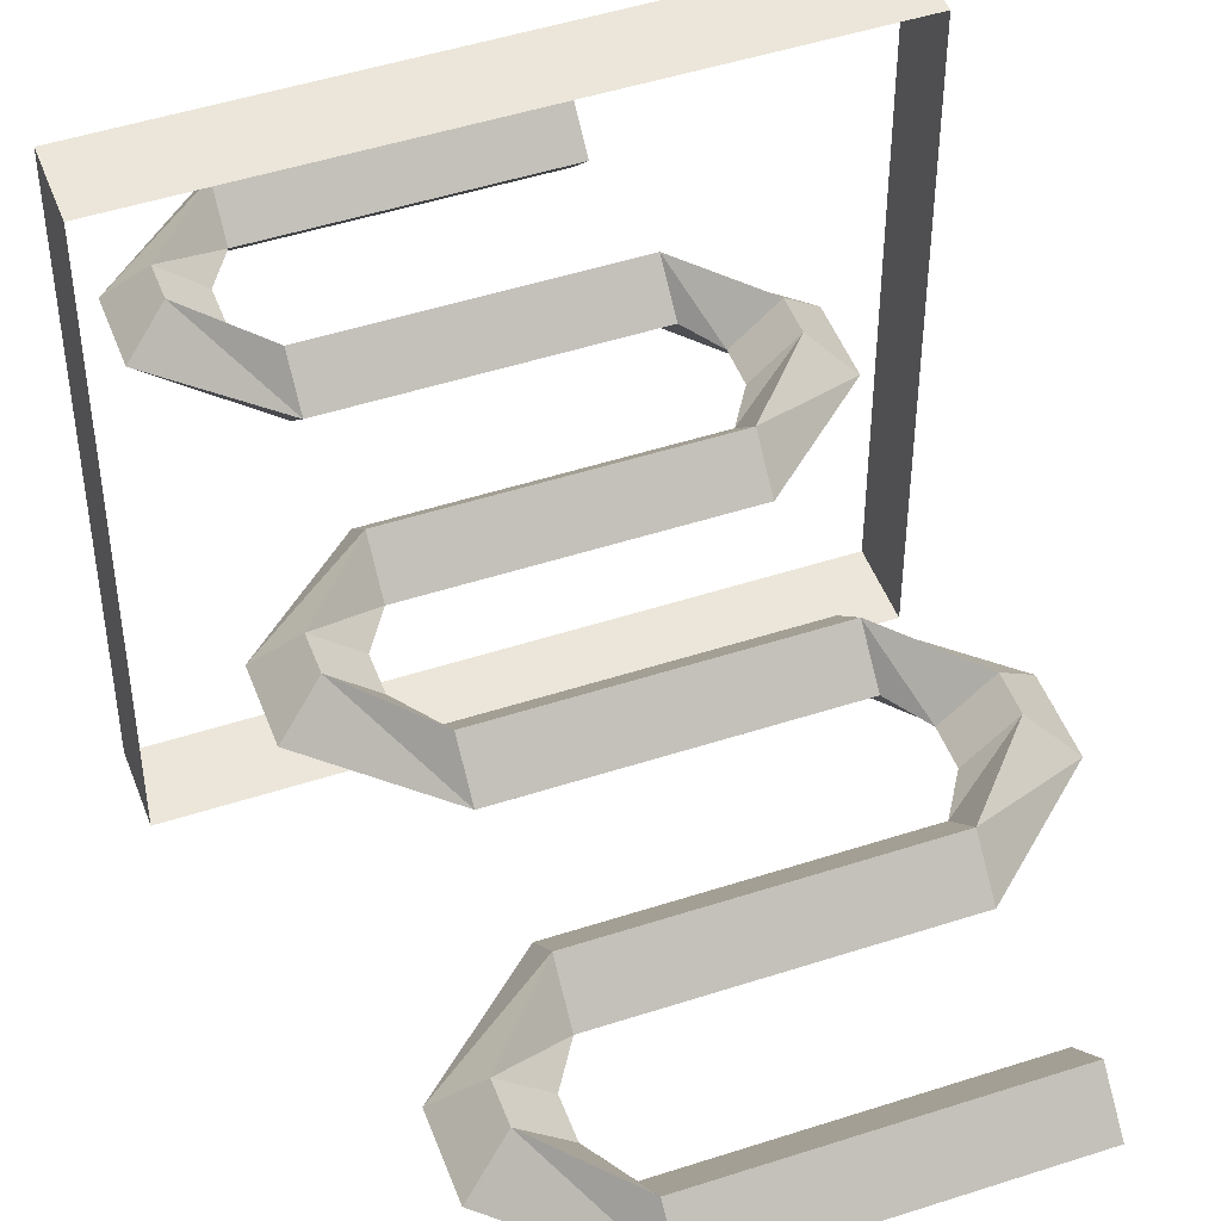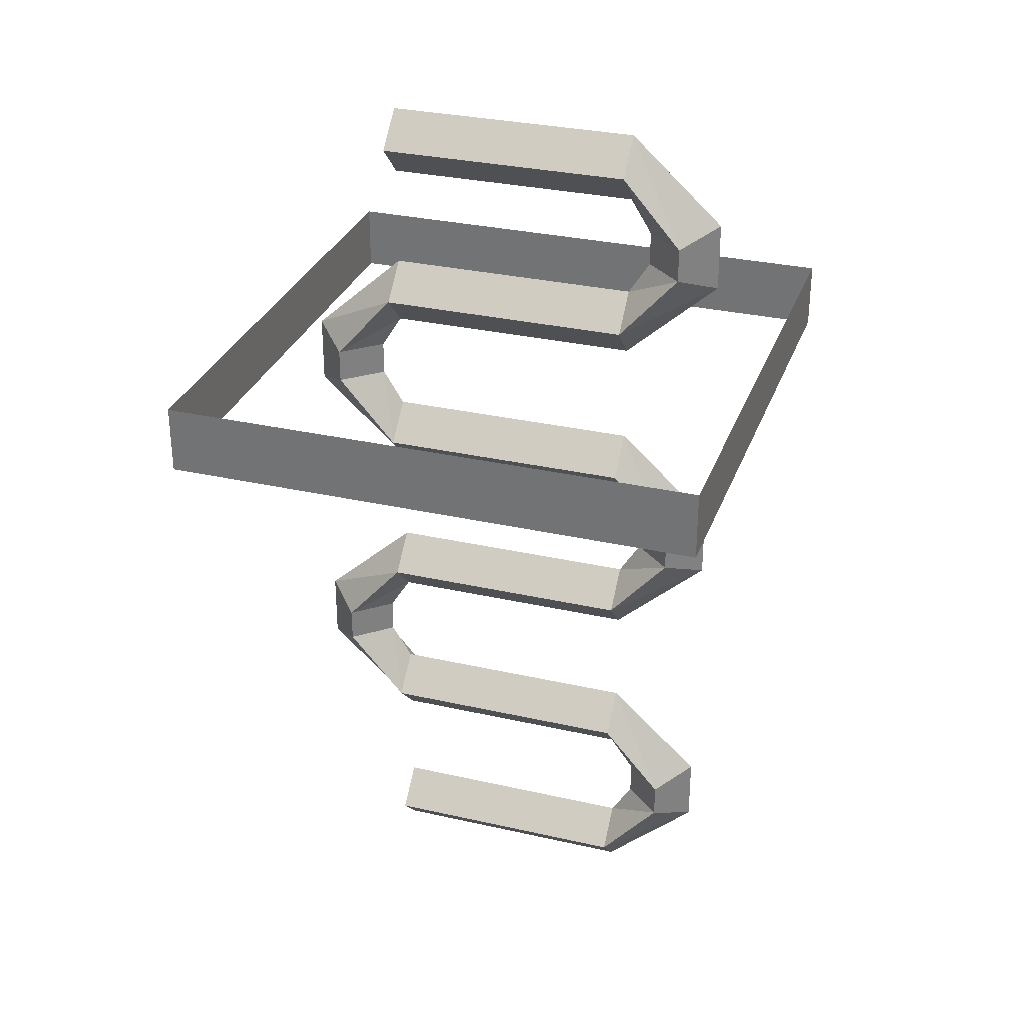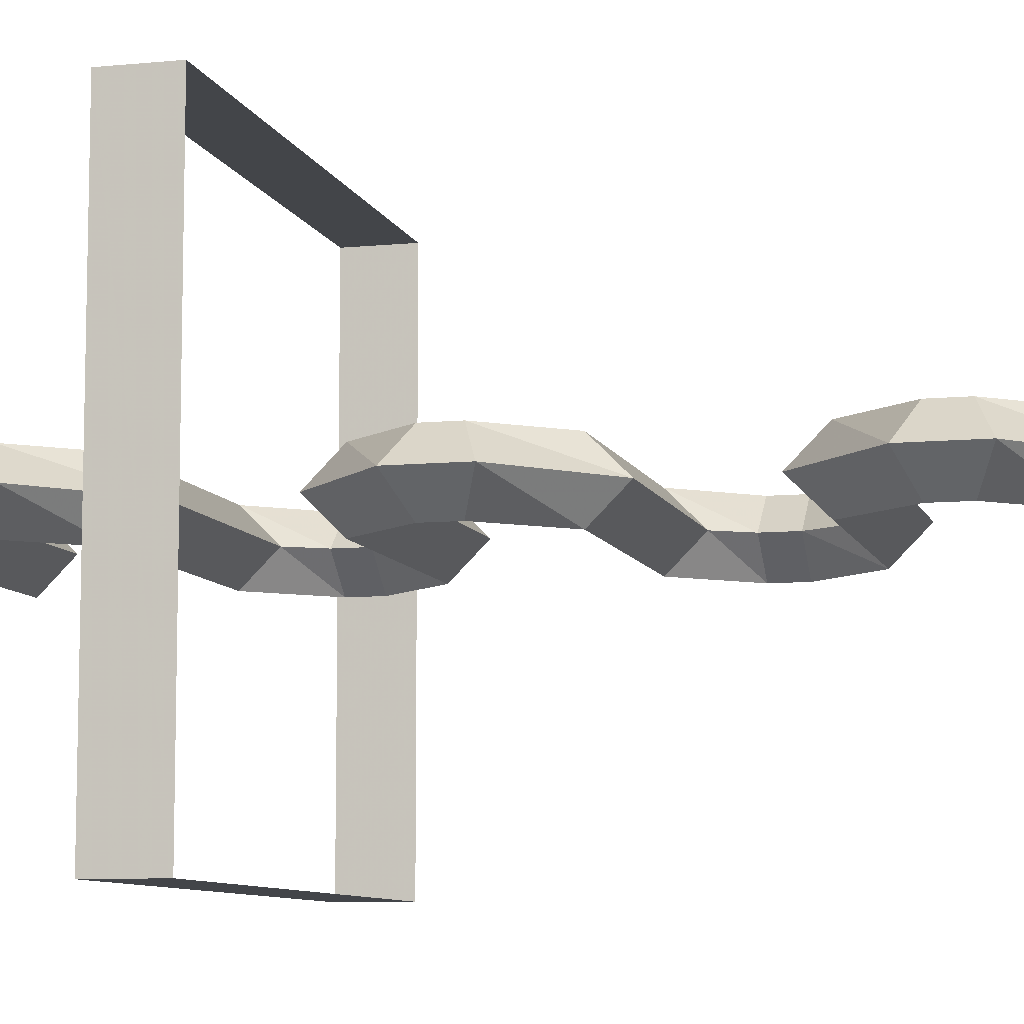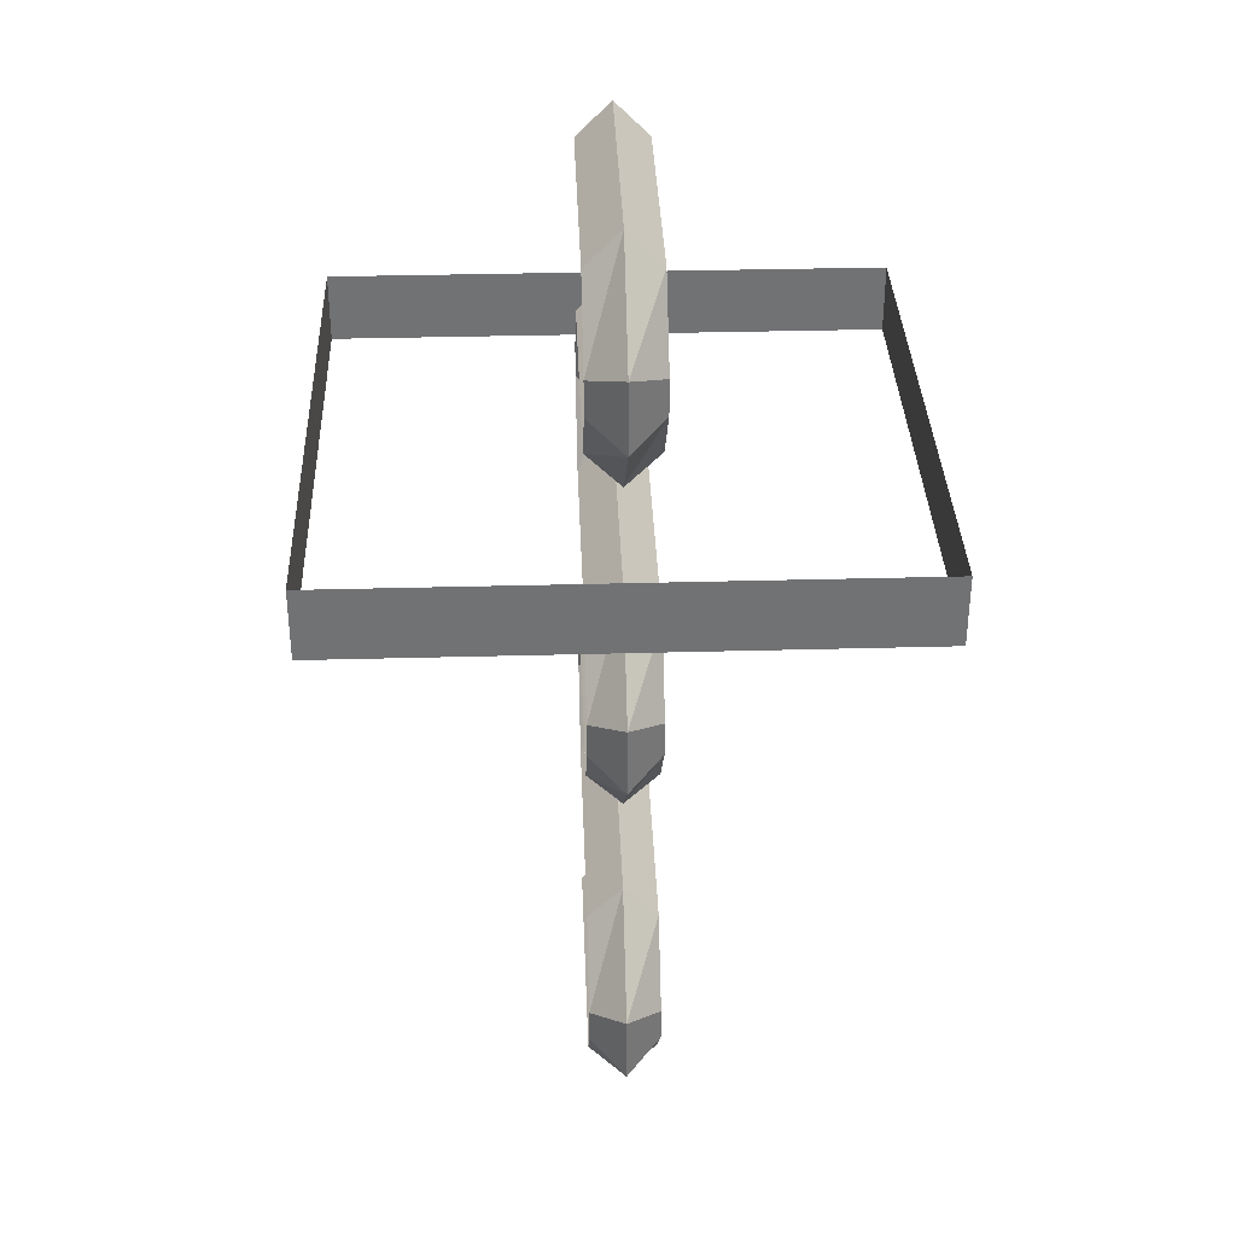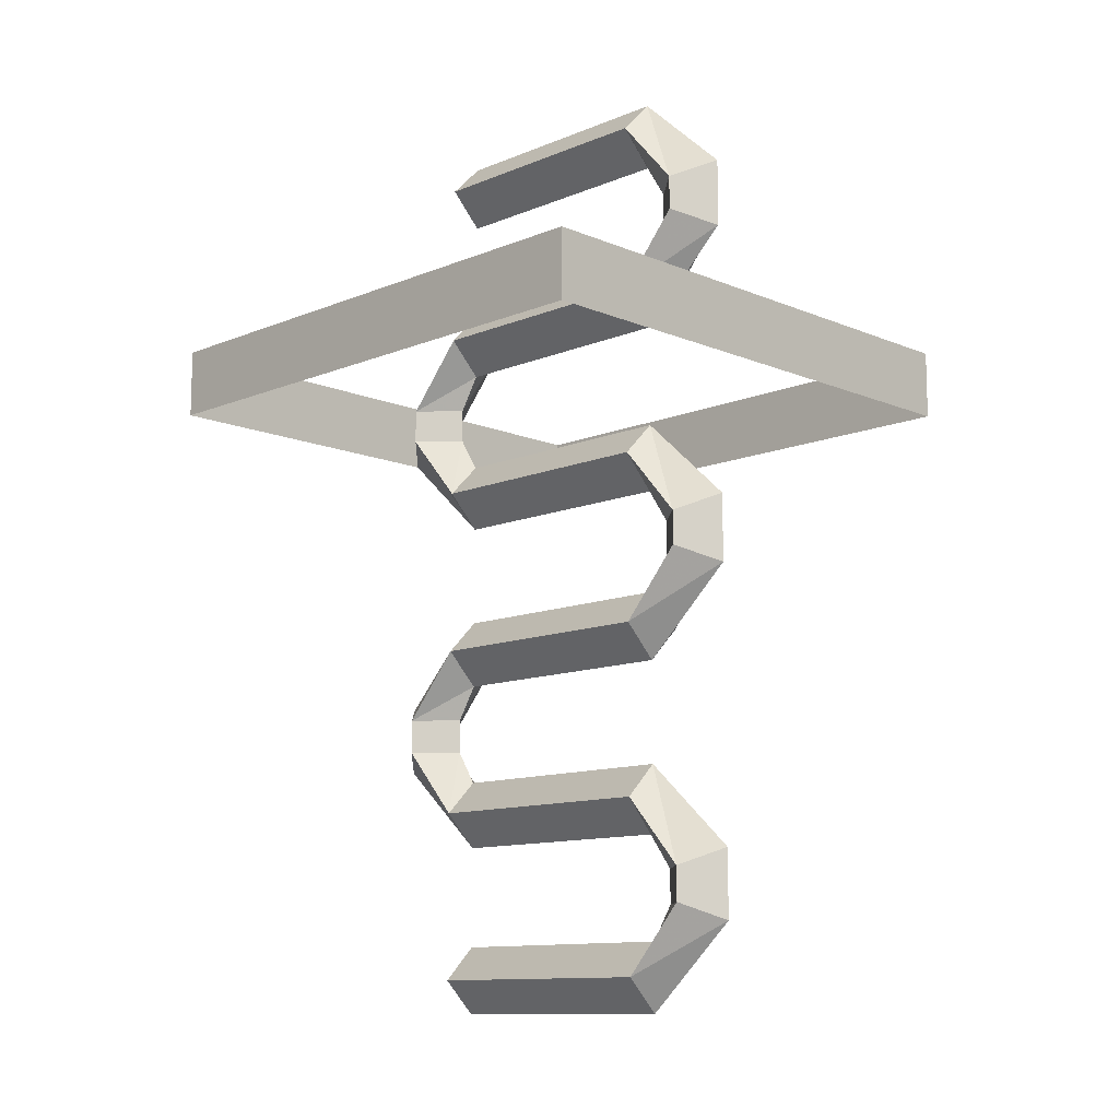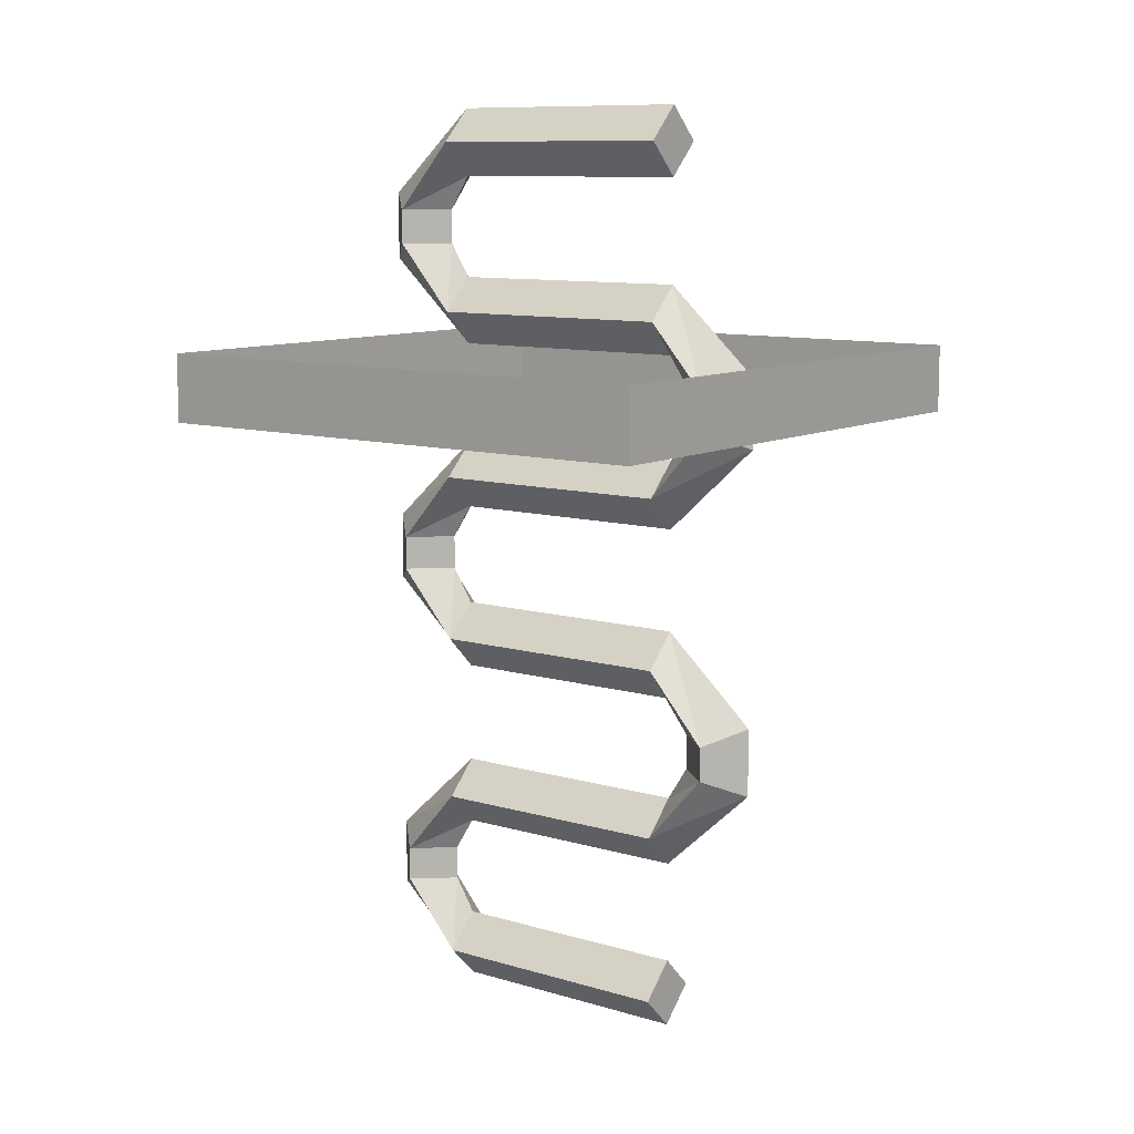
<metadata>
{"format":"obj","ext":"obj","renderer":"f3d","projection":"perspective","resolution":1024,"background":"white","views":[{"elev":48.1,"azim":-20.1,"up":"+Z"},{"elev":30.6,"azim":-161.8,"up":"+Y"},{"elev":-8.6,"azim":-75.1,"up":"+Z"},{"elev":34.6,"azim":-92.1,"up":"+Y"},{"elev":-11.6,"azim":-135.3,"up":"+Y"},{"elev":10.0,"azim":37.2,"up":"+Y"}]}
</metadata>
<code>
v 0.2344 0.4375 0
v 0.2344 0.5 0.0625
v -0.2344 0.5 0.0625
v -0.2344 0.4375 0
v 0.2344 0.5 -0.0625
v 0.2344 0.5625 0
v -0.2344 0.5625 0
v -0.4062 0.4062 0
v -0.3438 0.375 0.0625
v -0.2734 0.375 0
v -0.2344 0.5 -0.0625
v -0.3438 0.375 -0.0625
v -0.3438 0.3125 -0.0625
v -0.4062 0.2812 0
v -0.3438 0.3125 0.0625
v -0.2734 0.3125 0
v 0.2344 0.125 0
v 0.2344 0.1875 0.0625
v -0.2344 0.1875 0.0625
v -0.2344 0.125 0
v 0.2344 0.1875 -0.0625
v 0.3438 0.0625 -0.0625
v 0.2734 0.0625 0
v 0.3438 0.0625 0.0625
v 0.2344 0.25 0
v -0.2344 0.25 0
v -0.2344 0.1875 -0.0625
v 0.4062 0.09375 0
v 0.4062 -0.03125 0
v 0.3438 0 -0.0625
v 0.2734 0 0
v 0.3438 0 0.0625
v 0.2344 -0.1875 0
v 0.2344 -0.125 0.0625
v -0.2344 -0.125 0.0625
v -0.2344 -0.1875 0
v 0.2344 -0.125 -0.0625
v 0.2344 -0.0625 0
v -0.2344 -0.0625 0
v -0.4062 -0.2188 0
v -0.3438 -0.25 0.0625
v -0.2734 -0.25 0
v -0.2344 -0.125 -0.0625
v -0.3438 -0.25 -0.0625
v -0.3438 -0.3125 -0.0625
v -0.4062 -0.3438 0
v -0.3438 -0.3125 0.0625
v -0.2734 -0.3125 0
v 0.2344 -0.5 0
v 0.2344 -0.4375 0.0625
v -0.2344 -0.4375 0.0625
v -0.2344 -0.5 0
v 0.2344 -0.4375 -0.0625
v 0.3438 -0.5625 -0.0625
v 0.2734 -0.5625 0
v 0.3438 -0.5625 0.0625
v 0.2344 -0.375 0
v -0.2344 -0.375 0
v -0.2344 -0.4375 -0.0625
v 0.4062 -0.5312 0
v 0.4062 -0.6562 0
v 0.3438 -0.625 -0.0625
v 0.2734 -0.625 0
v 0.3438 -0.625 0.0625
v 0.2344 -0.8125 0
v 0.2344 -0.75 0.0625
v -0.2344 -0.75 0.0625
v -0.2344 -0.8125 0
v 0.2344 -0.75 -0.0625
v 0.2344 -0.6875 0
v -0.2344 -0.6875 0
v -0.4062 -0.8438 0
v -0.3438 -0.875 0.0625
v -0.2734 -0.875 0
v -0.2344 -0.75 -0.0625
v -0.3438 -0.875 -0.0625
v -0.3438 -0.9375 -0.0625
v -0.4062 -0.9688 0
v -0.3438 -0.9375 0.0625
v -0.2734 -0.9375 0
v 0.2344 -1.125 0
v 0.2344 -1.062 0.0625
v -0.2344 -1.062 0.0625
v -0.2344 -1.125 0
v 0.2344 -1.062 -0.0625
v 0.2344 -1 0
v -0.2344 -1 0
v -0.2344 -1.062 -0.0625
v -0.5 0 0.5
v -0.5 0.125 0.5
v 0.5 0.125 0.5
v 0.5 0 0.5
v 0.5 0.125 -0.5
v 0.5 0 -0.5
v -0.5 0.125 -0.5
v -0.5 0 -0.5
f 1 2 3
f 1 3 4
f 1 4 5
f 1 5 2
f 2 5 6
f 2 6 7
f 2 7 3
f 3 7 8
f 3 8 9
f 3 9 4
f 4 9 10
f 4 10 11
f 4 11 5
f 5 11 6
f 6 11 7
f 7 11 12
f 7 12 8
f 8 12 13
f 8 13 14
f 8 14 9
f 9 14 15
f 9 15 10
f 10 15 16
f 10 16 12
f 10 12 11
f 17 18 19
f 17 19 20
f 17 20 21
f 17 21 22
f 17 22 23
f 17 23 18
f 18 23 24
f 18 24 25
f 18 25 26
f 18 26 19
f 19 26 16
f 19 16 15
f 19 15 20
f 20 15 14
f 20 14 27
f 20 27 21
f 21 27 25
f 21 25 28
f 21 28 22
f 22 28 29
f 22 29 30
f 22 30 23
f 23 30 31
f 23 31 24
f 24 31 32
f 24 32 28
f 24 28 25
f 25 27 26
f 26 27 13
f 26 13 16
f 16 13 12
f 33 34 35
f 33 35 36
f 33 36 37
f 33 37 30
f 33 30 29
f 33 29 34
f 34 29 32
f 34 32 38
f 34 38 39
f 34 39 35
f 35 39 40
f 35 40 41
f 35 41 36
f 36 41 42
f 36 42 43
f 36 43 37
f 37 43 38
f 37 38 31
f 37 31 30
f 38 43 39
f 39 43 44
f 39 44 40
f 40 44 45
f 40 45 46
f 40 46 41
f 41 46 47
f 41 47 42
f 42 47 48
f 42 48 44
f 42 44 43
f 49 50 51
f 49 51 52
f 49 52 53
f 49 53 54
f 49 54 55
f 49 55 50
f 50 55 56
f 50 56 57
f 50 57 58
f 50 58 51
f 51 58 48
f 51 48 47
f 51 47 52
f 52 47 46
f 52 46 59
f 52 59 53
f 53 59 57
f 53 57 60
f 53 60 54
f 54 60 61
f 54 61 62
f 54 62 55
f 55 62 63
f 55 63 56
f 56 63 64
f 56 64 60
f 56 60 57
f 57 59 58
f 58 59 45
f 58 45 48
f 48 45 44
f 65 66 67
f 65 67 68
f 65 68 69
f 65 69 62
f 65 62 61
f 65 61 66
f 66 61 64
f 66 64 70
f 66 70 71
f 66 71 67
f 67 71 72
f 67 72 73
f 67 73 68
f 68 73 74
f 68 74 75
f 68 75 69
f 69 75 70
f 69 70 63
f 69 63 62
f 70 75 71
f 71 75 76
f 71 76 72
f 72 76 77
f 72 77 78
f 72 78 73
f 73 78 79
f 73 79 74
f 74 79 80
f 74 80 76
f 74 76 75
f 81 82 83
f 81 83 84
f 81 84 85
f 81 85 82
f 82 85 86
f 82 86 87
f 82 87 83
f 83 87 80
f 83 80 79
f 83 79 84
f 84 79 78
f 84 78 88
f 84 88 85
f 85 88 86
f 86 88 87
f 87 88 77
f 87 77 80
f 80 77 76
f 28 32 29
f 32 31 38
f 60 64 61
f 64 63 70
f 88 78 77
f 59 46 45
f 27 14 13
f 89 90 91
f 89 91 92
f 92 91 93
f 92 93 94
f 94 93 95
f 94 95 96
f 96 95 90
f 96 90 89

</code>
